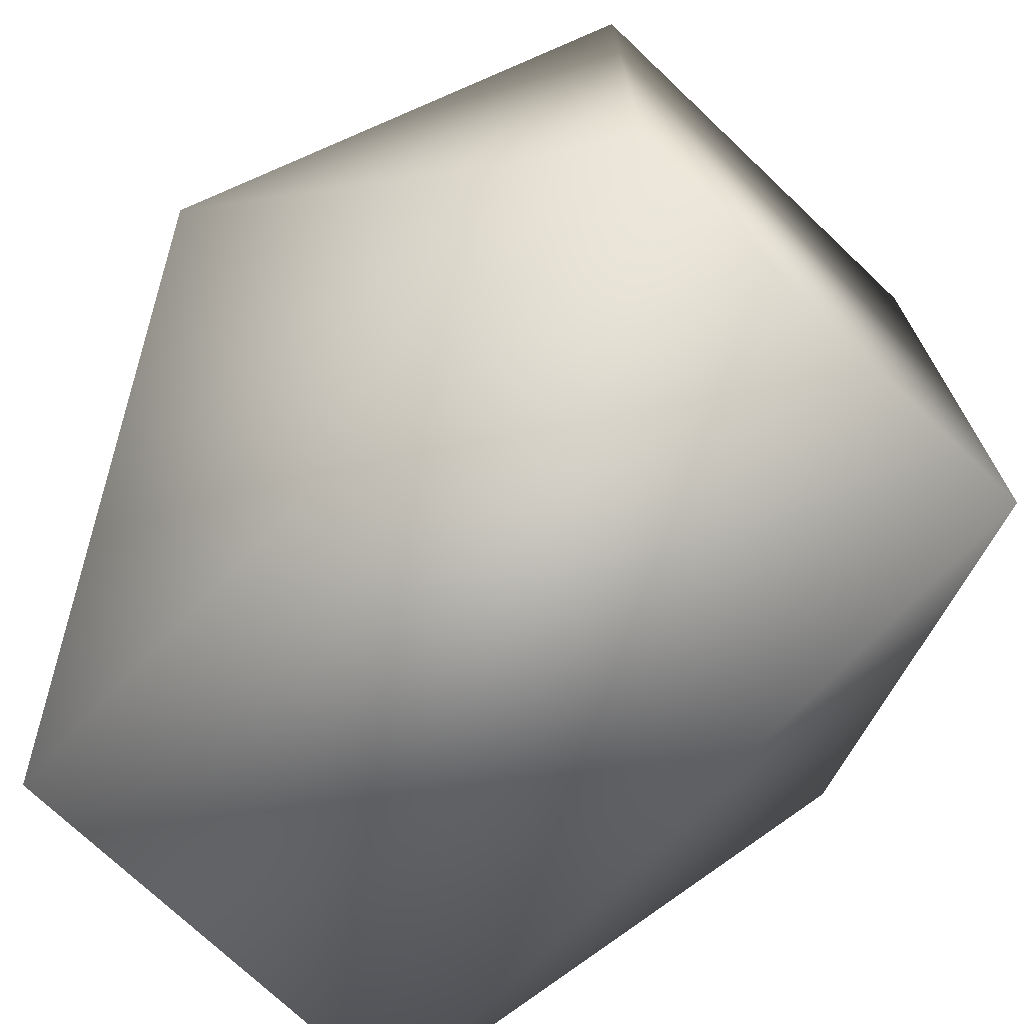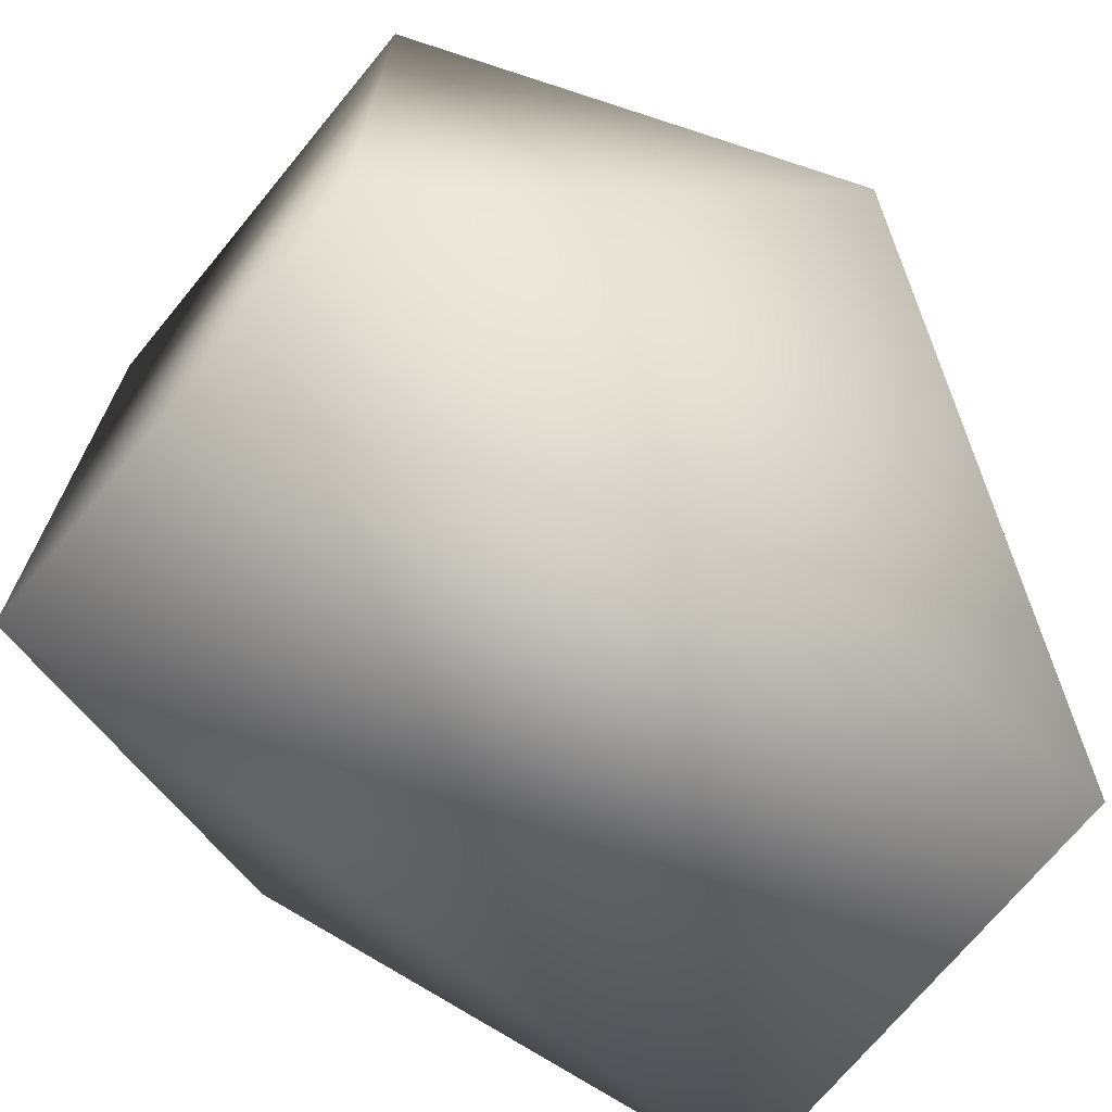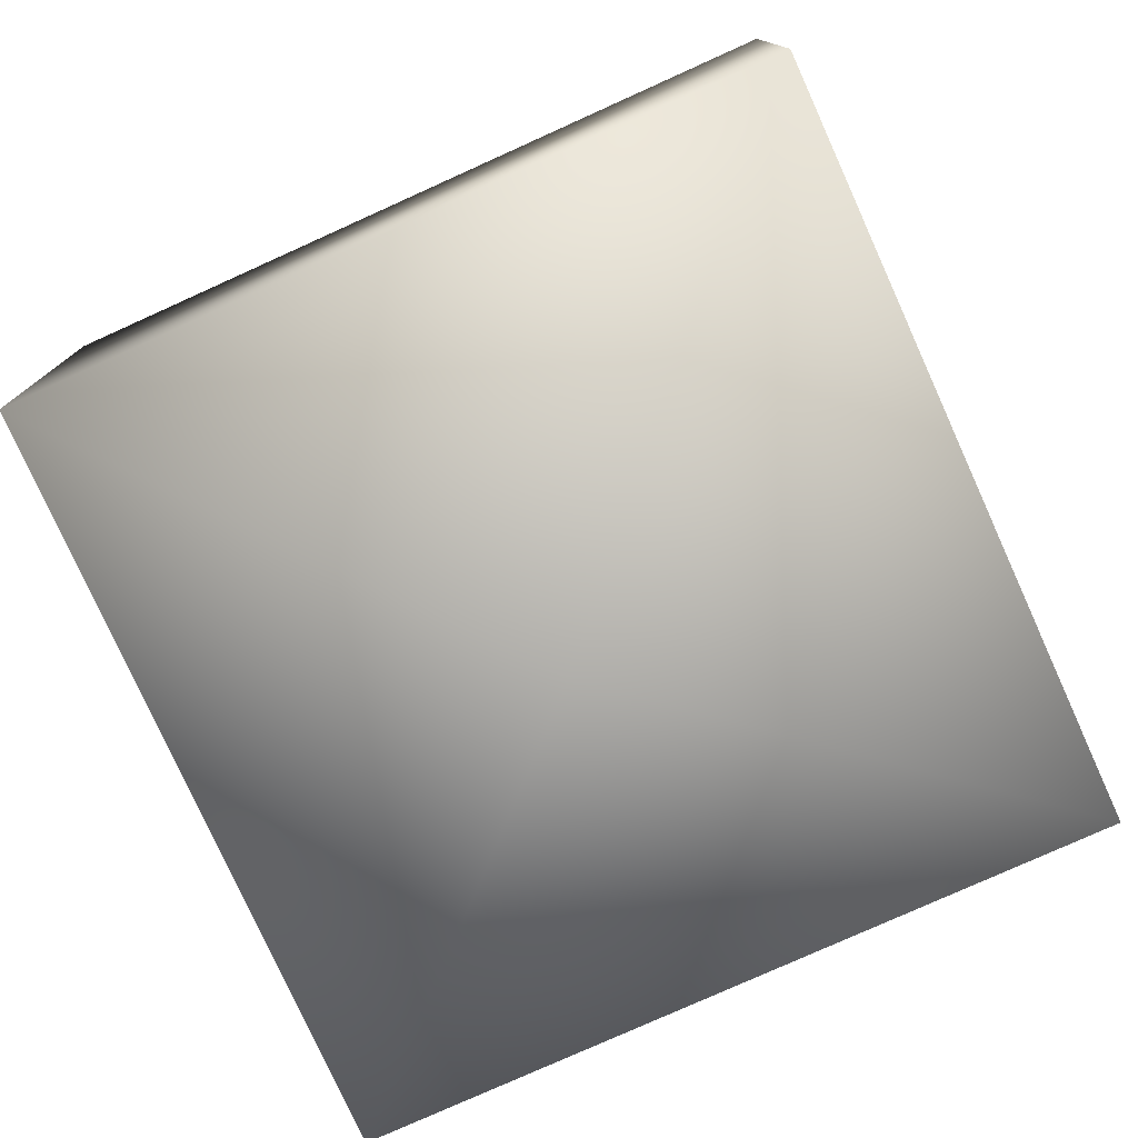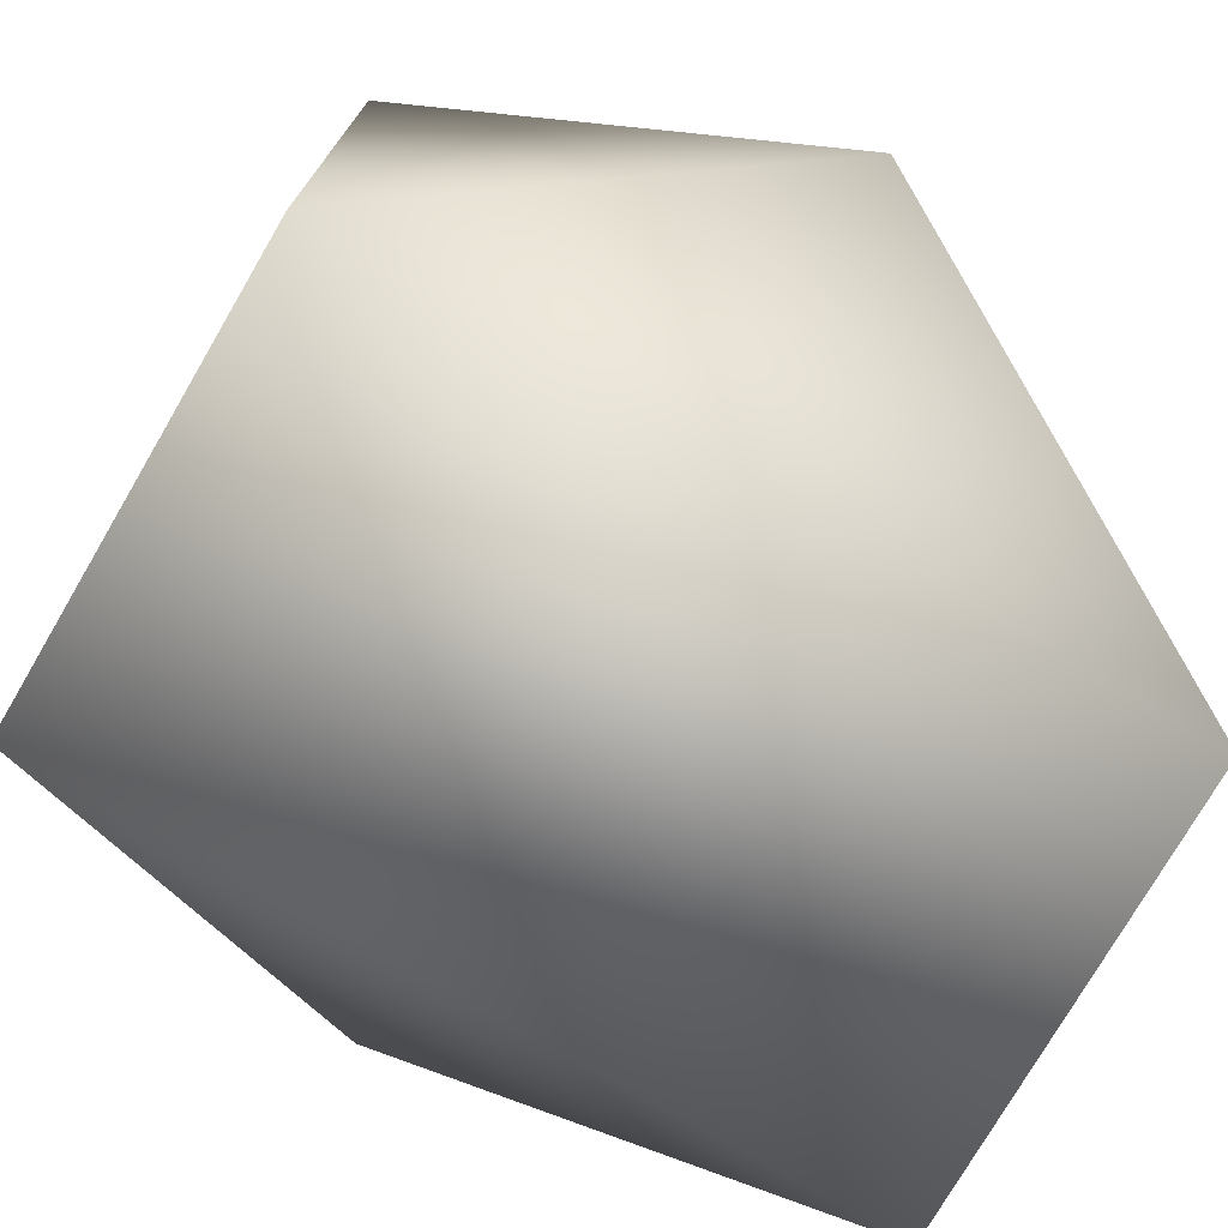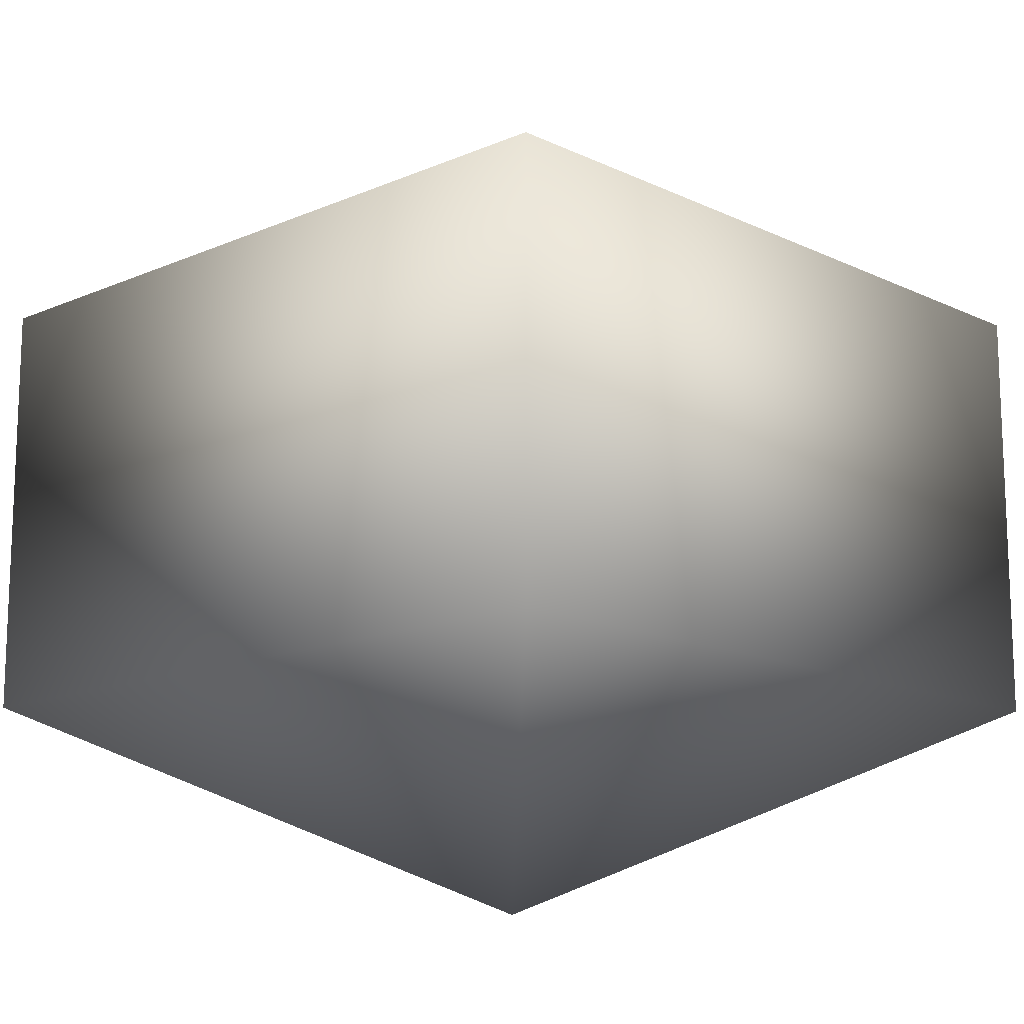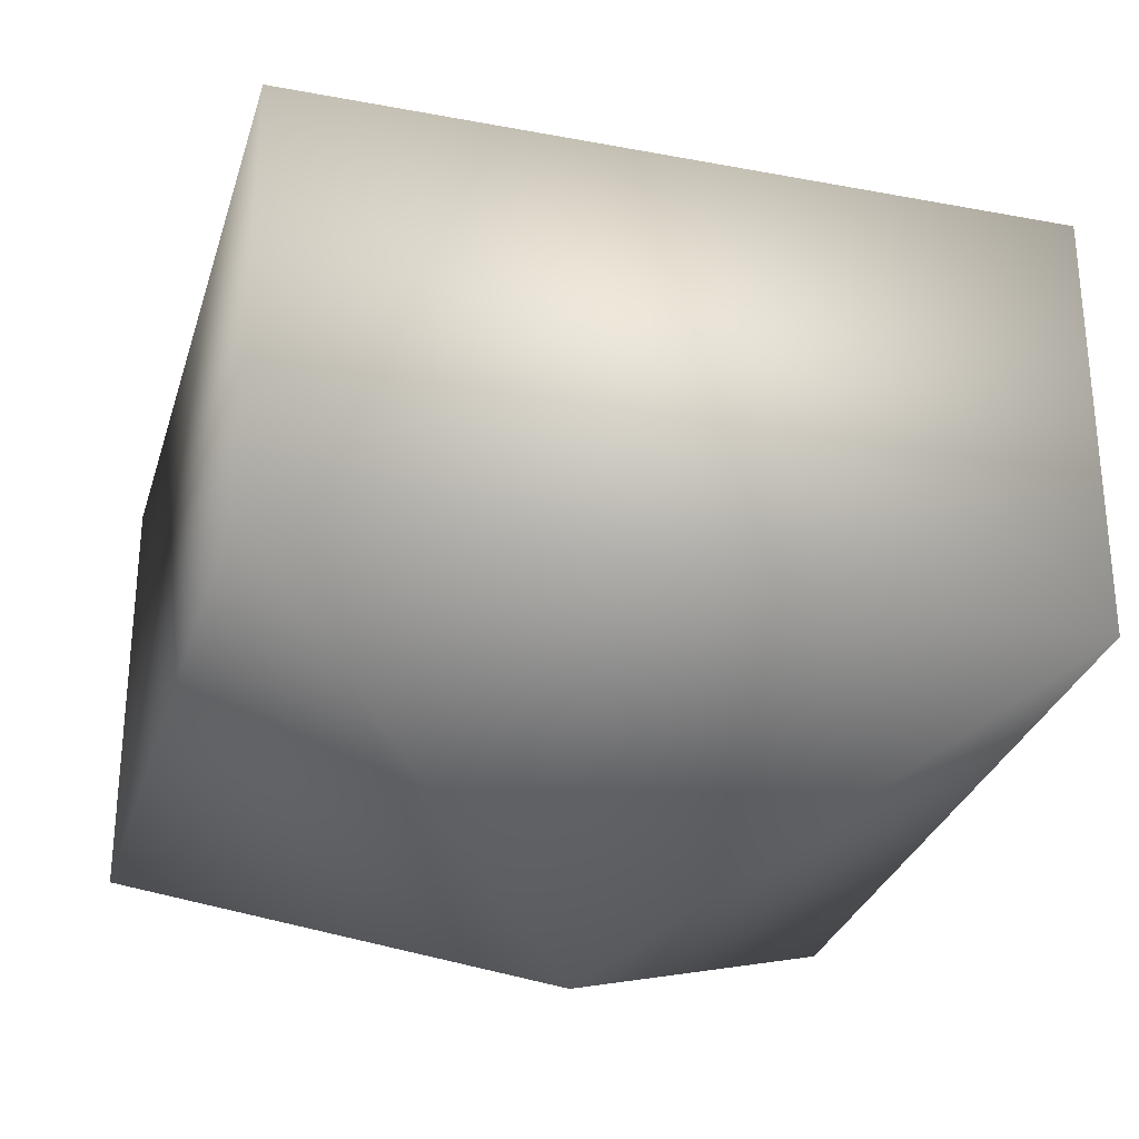
<metadata>
{"format":"obj","ext":"obj","renderer":"f3d","projection":"perspective","resolution":1024,"background":"white","views":[{"elev":-72.7,"azim":46.4,"up":"+Z"},{"elev":-71.2,"azim":-39.4,"up":"+Z"},{"elev":-77.9,"azim":114.3,"up":"+Y"},{"elev":-75.6,"azim":-30.2,"up":"+Z"},{"elev":-13.9,"azim":43.7,"up":"+Y"},{"elev":-29.6,"azim":-15.5,"up":"+Y"}]}
</metadata>
<code>
o Sphere.002
v 3.835 -1.376 -2.888
v 3.835 2.413 3.783
v 3.835 -1.376 3.783
v -2.835 2.413 3.783
v -2.835 -1.376 3.783
v 0.5 4.307 0.4473
v -2.835 2.413 -2.888
v -2.835 -1.376 -2.888
v 3.835 2.413 -2.888
v 0.5 -3.27 0.4473
f 10 3 1
f 3 9 1
f 9 2 6
f 10 5 3
f 3 4 2
f 2 4 6
f 10 8 5
f 5 7 4
f 4 7 6
f 10 1 8
f 1 7 8
f 7 9 6
f 3 2 9
f 3 5 4
f 5 8 7
f 1 9 7

</code>
